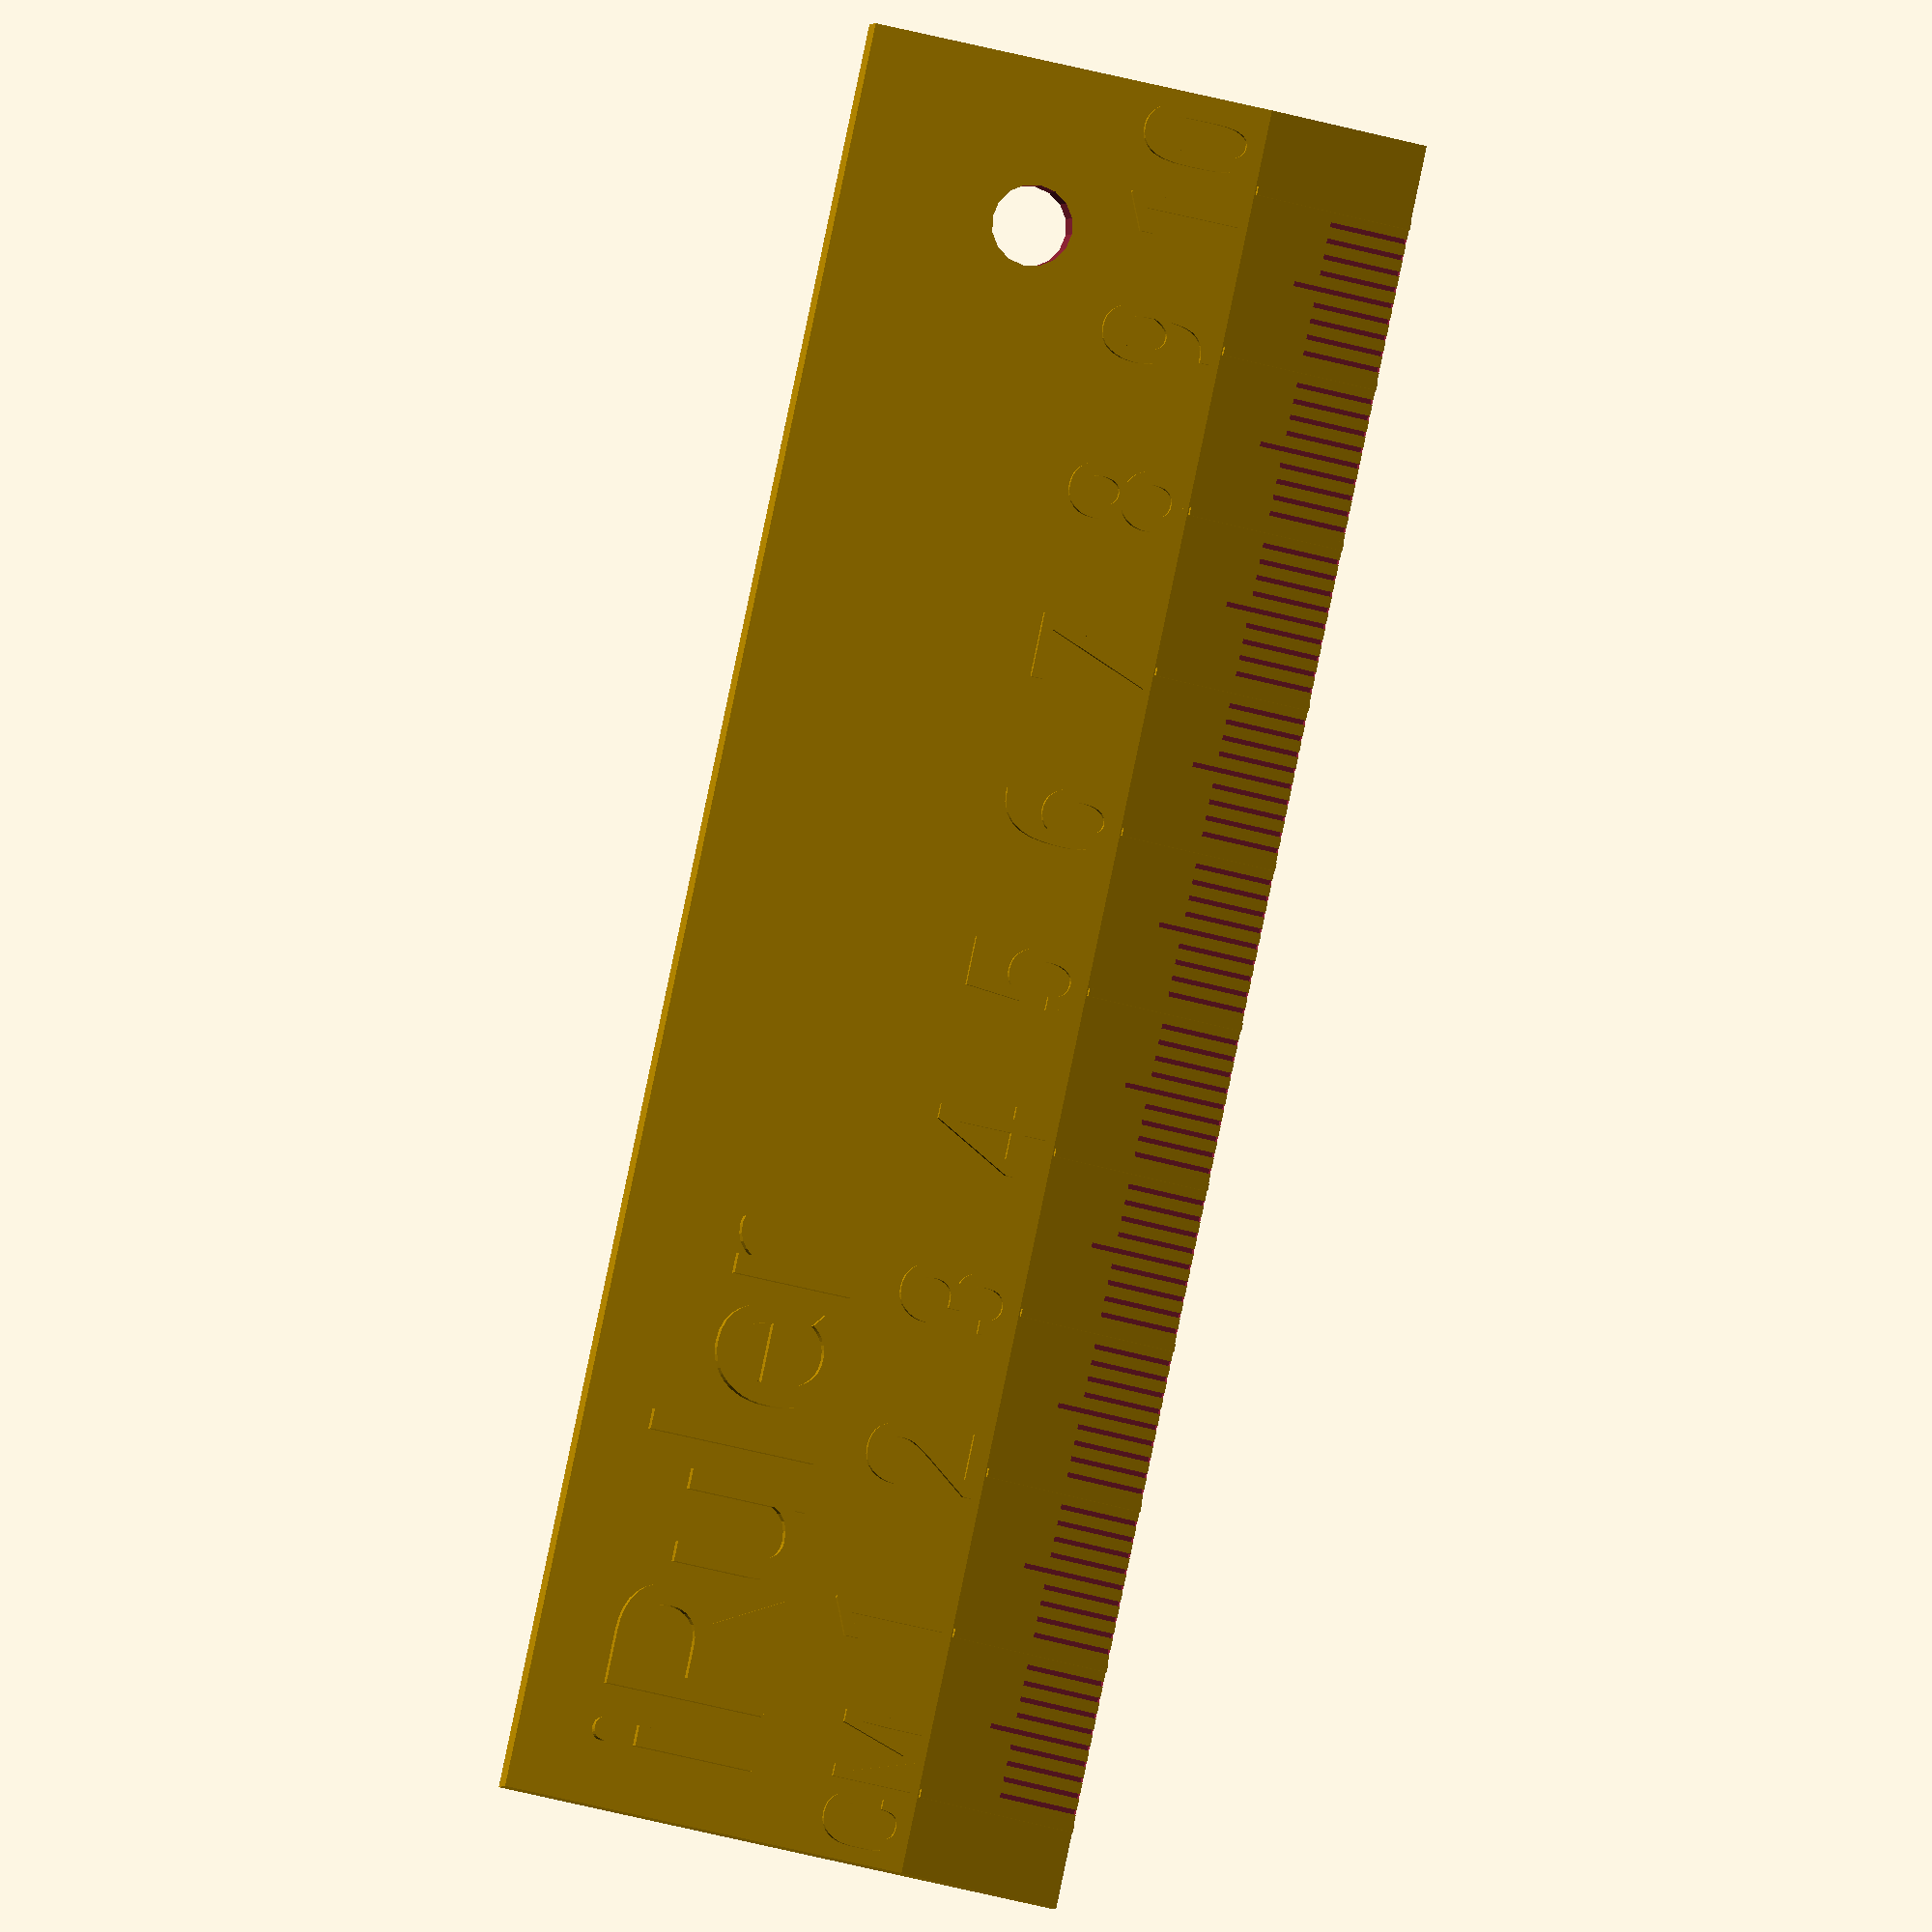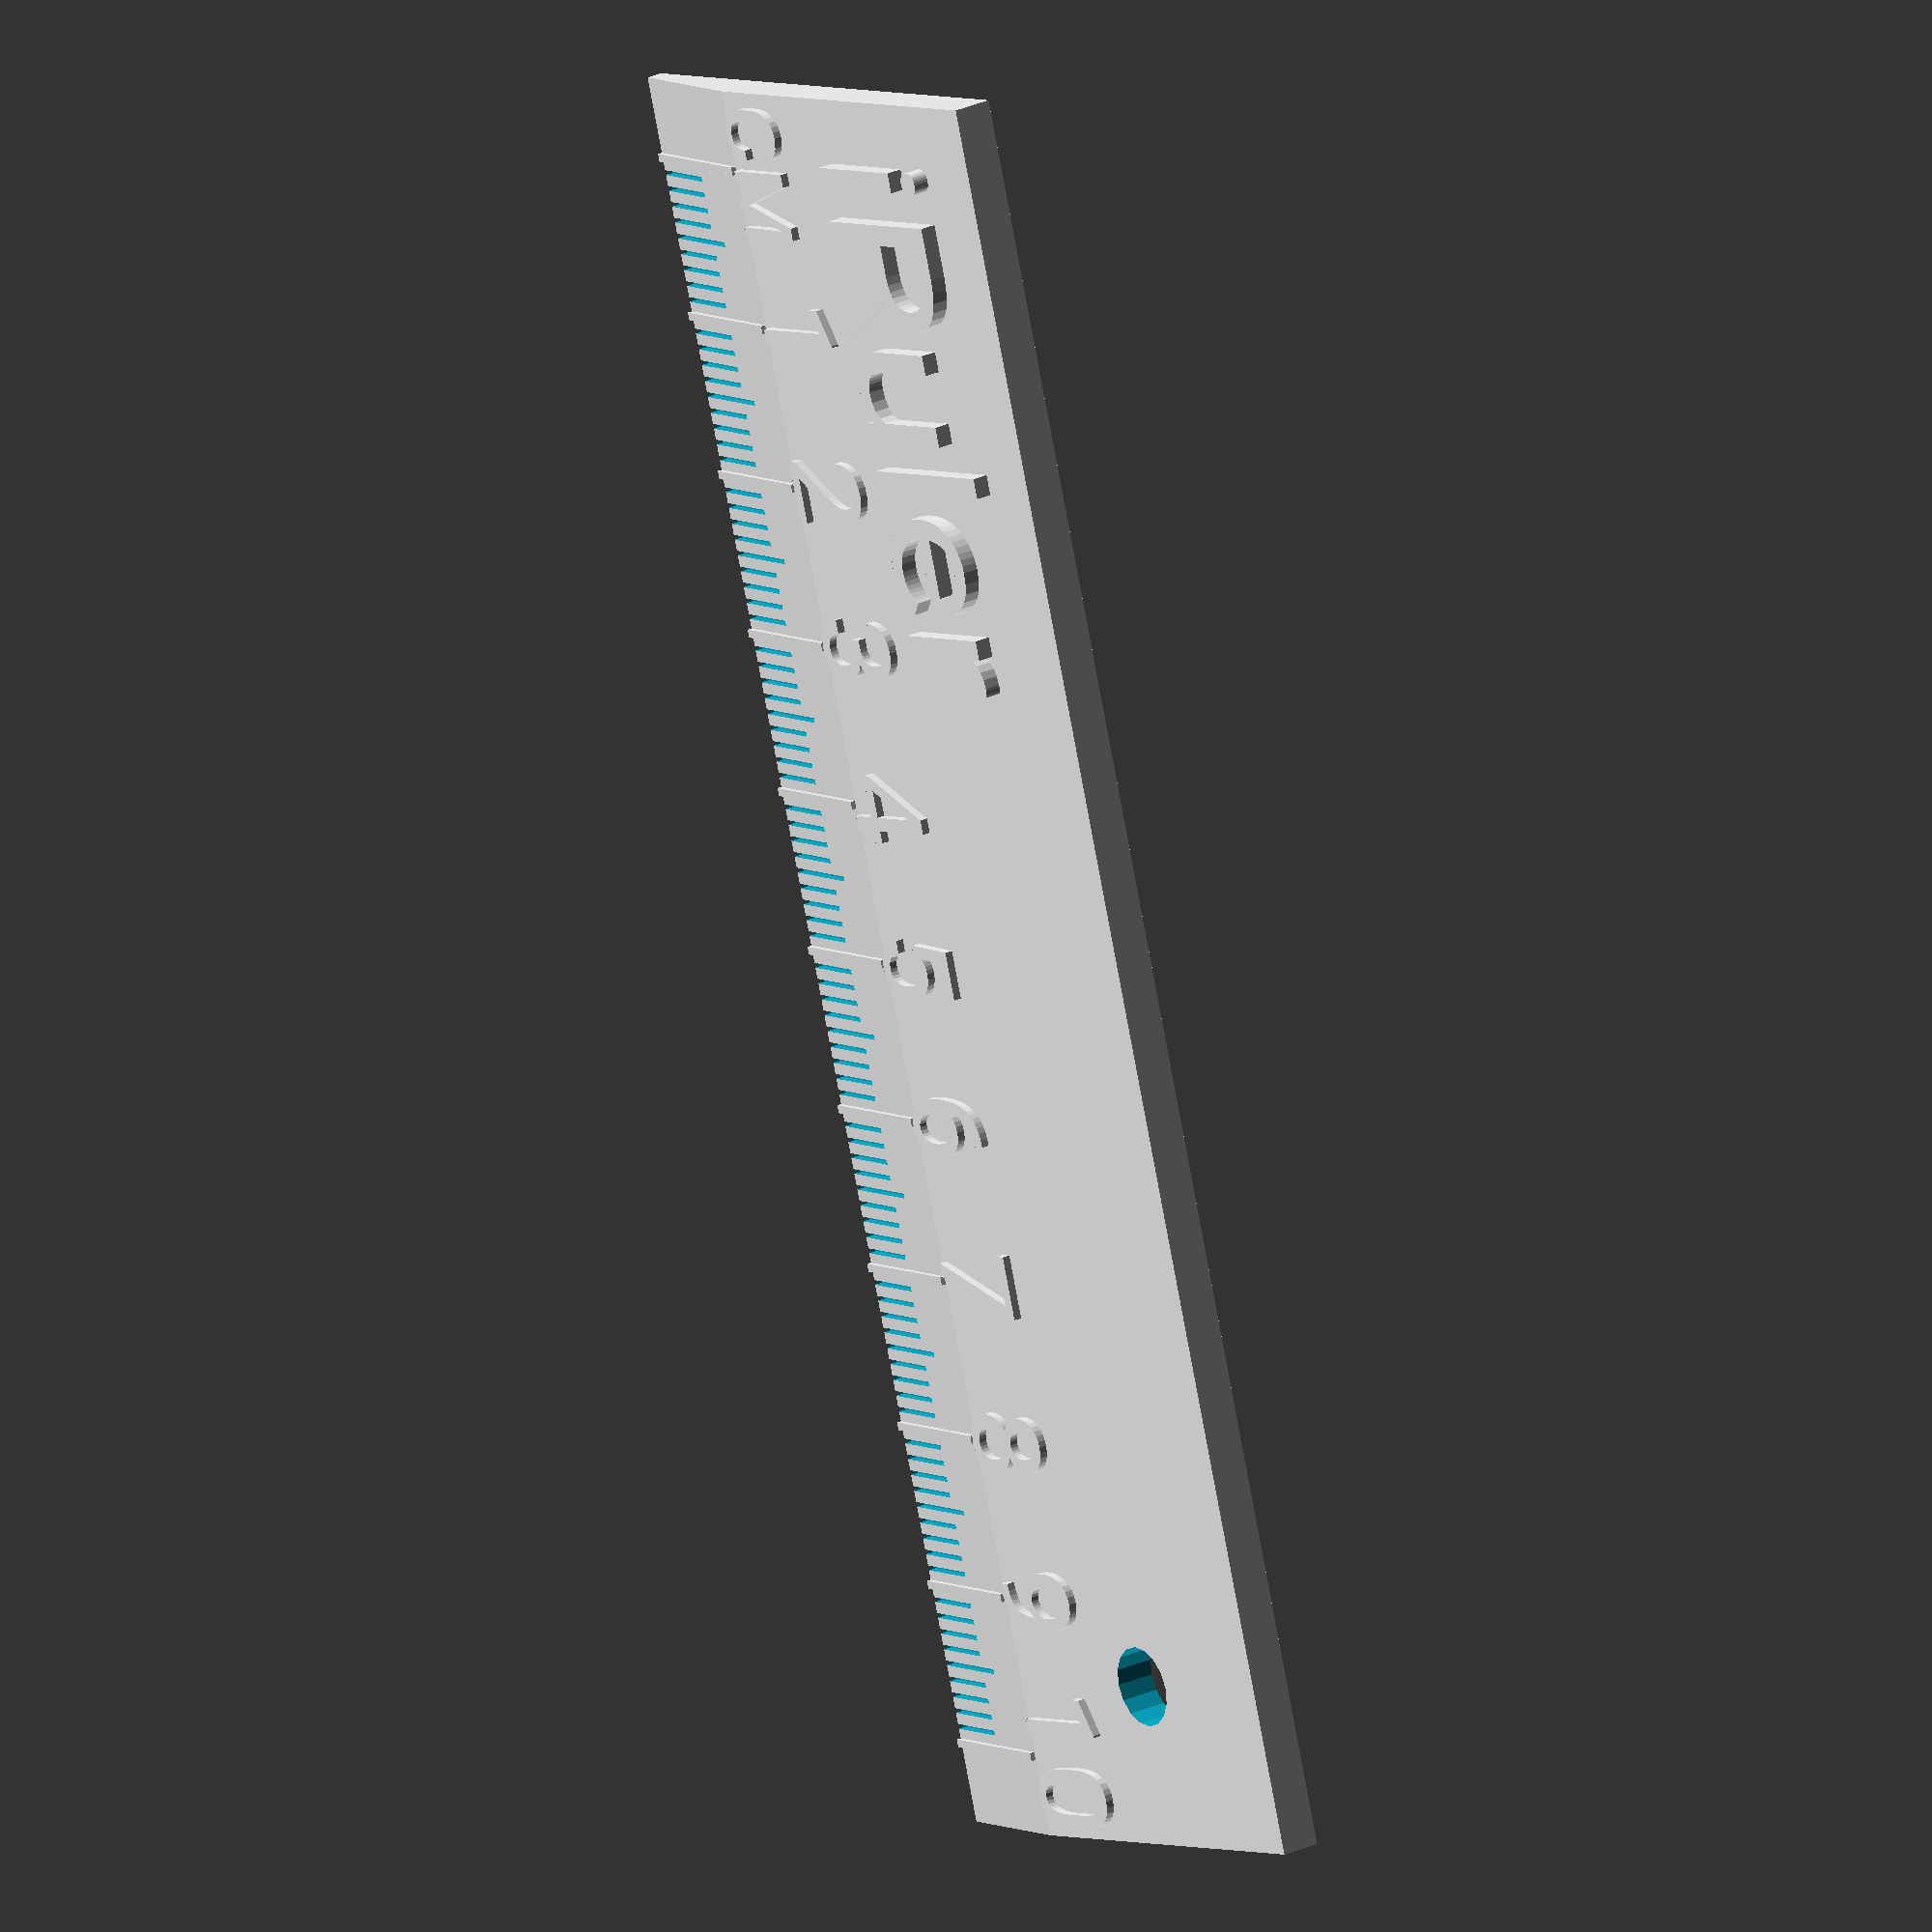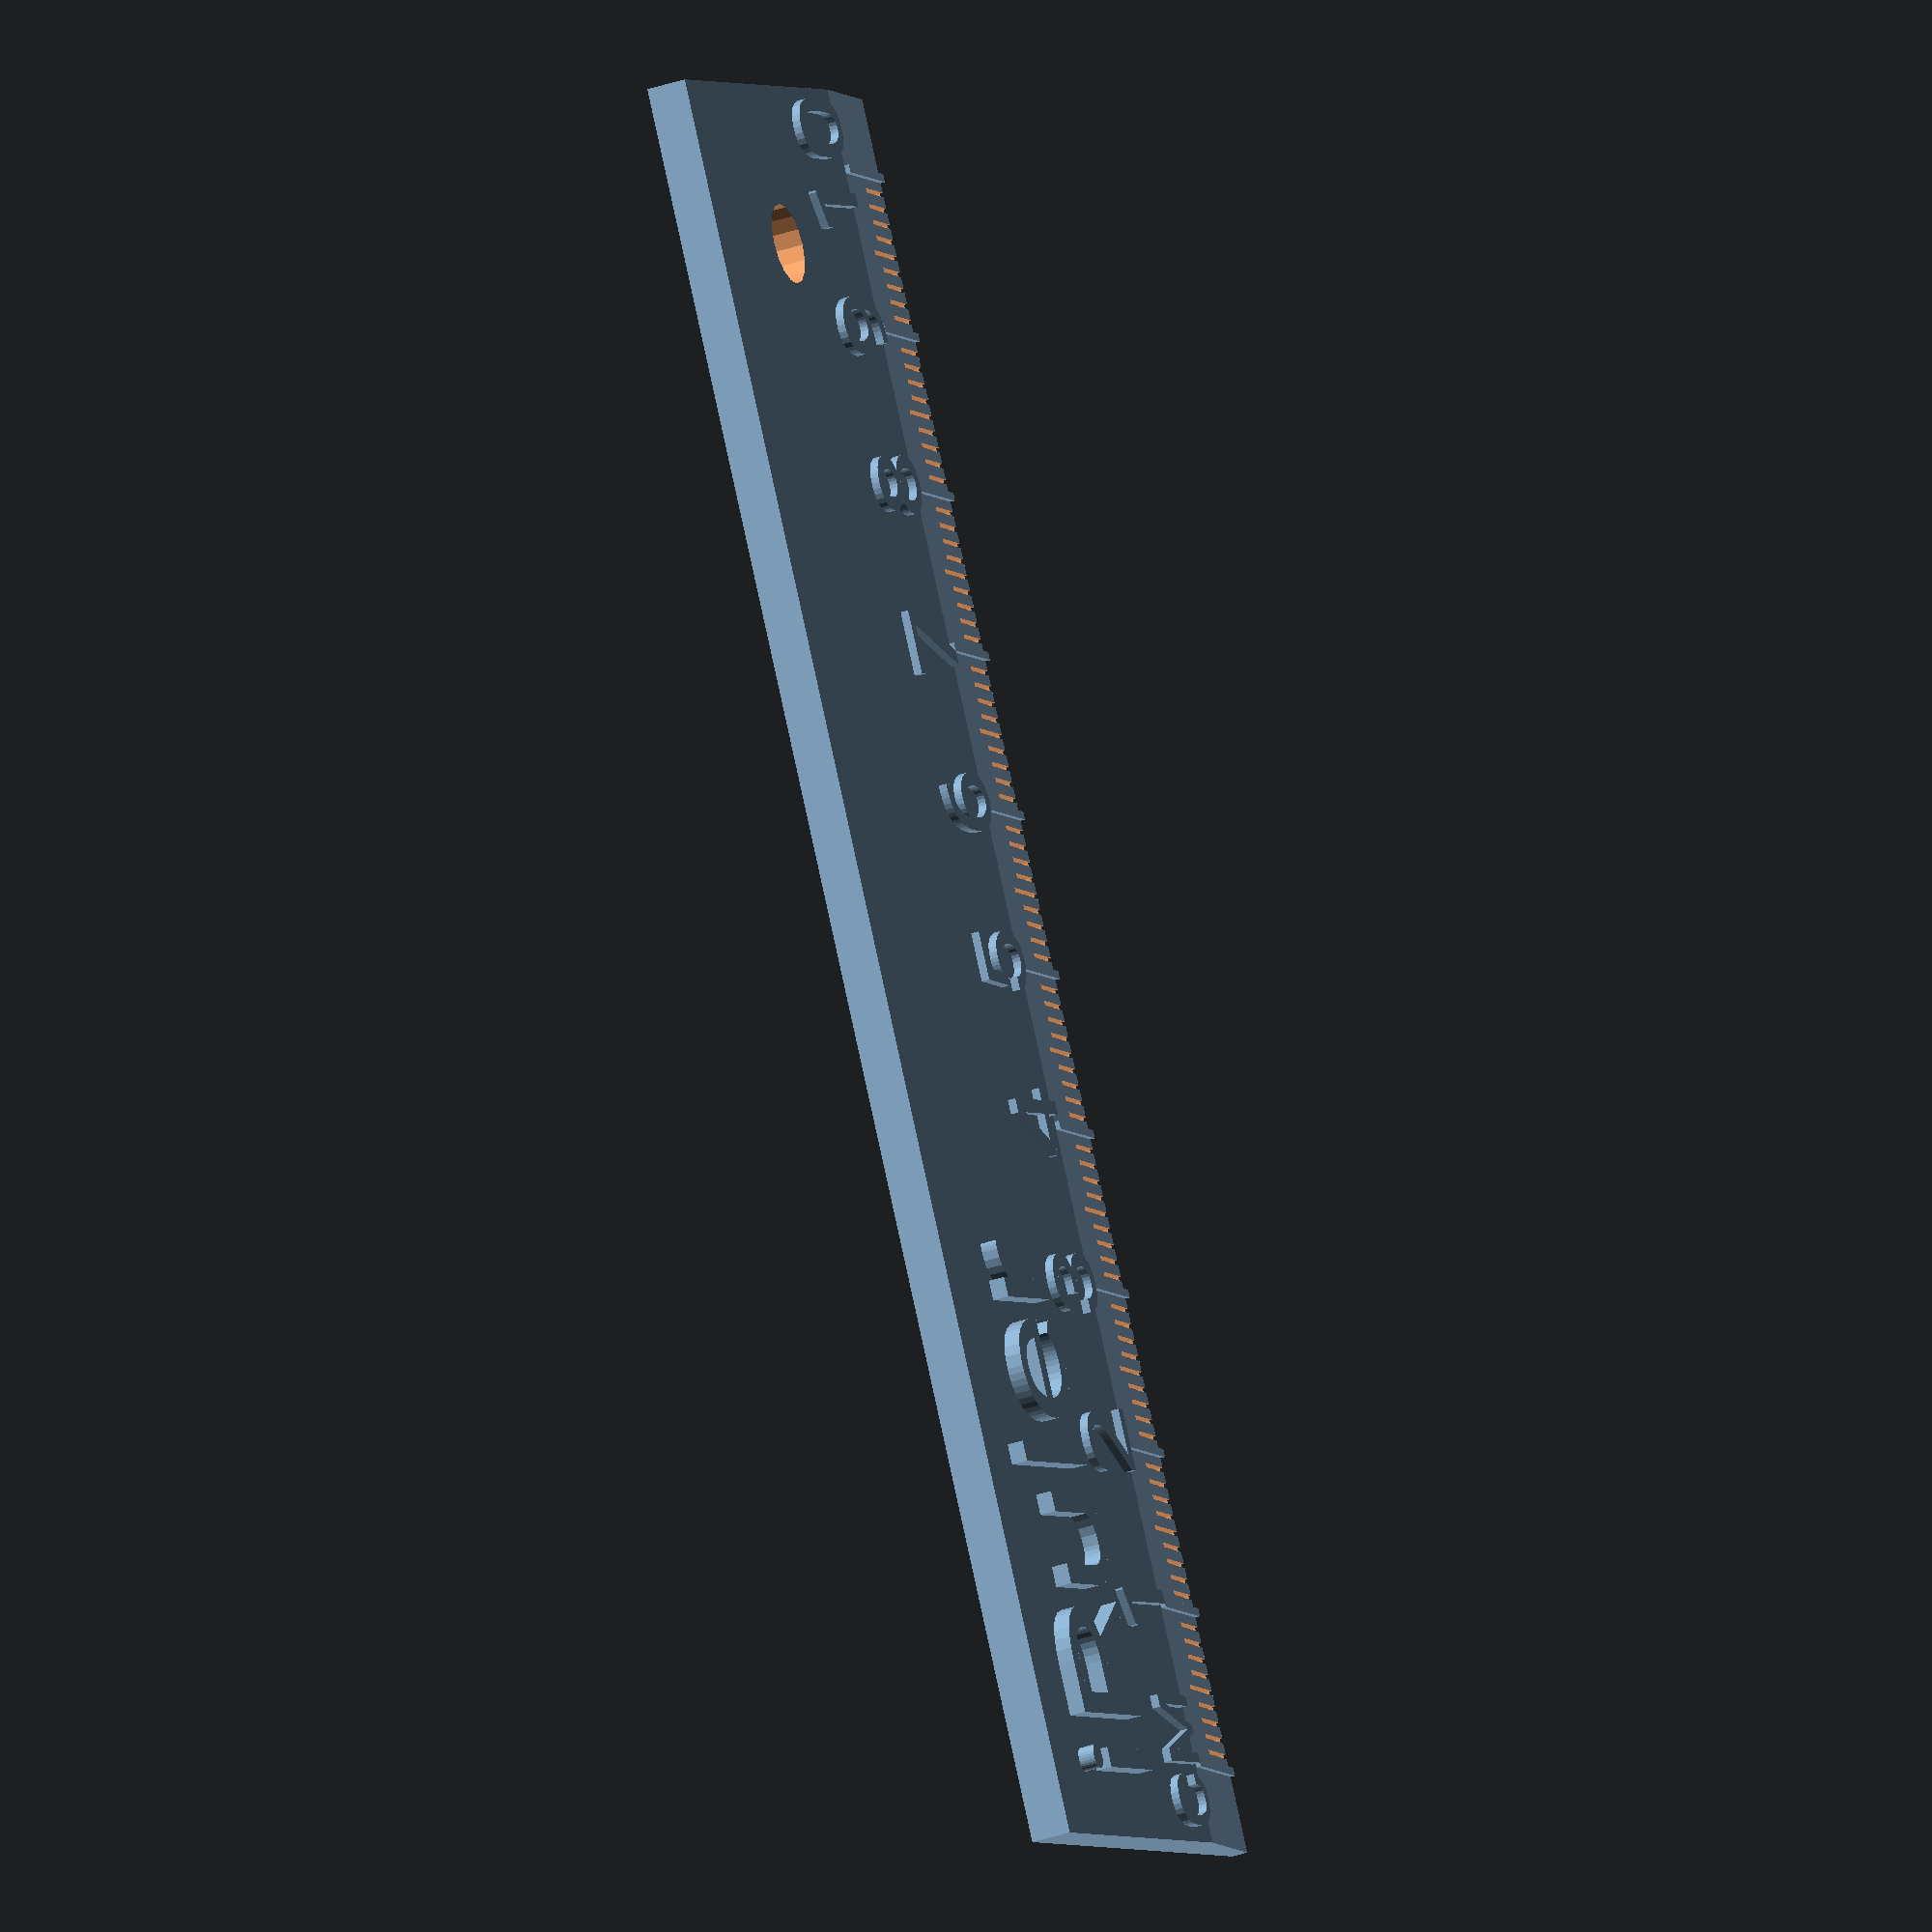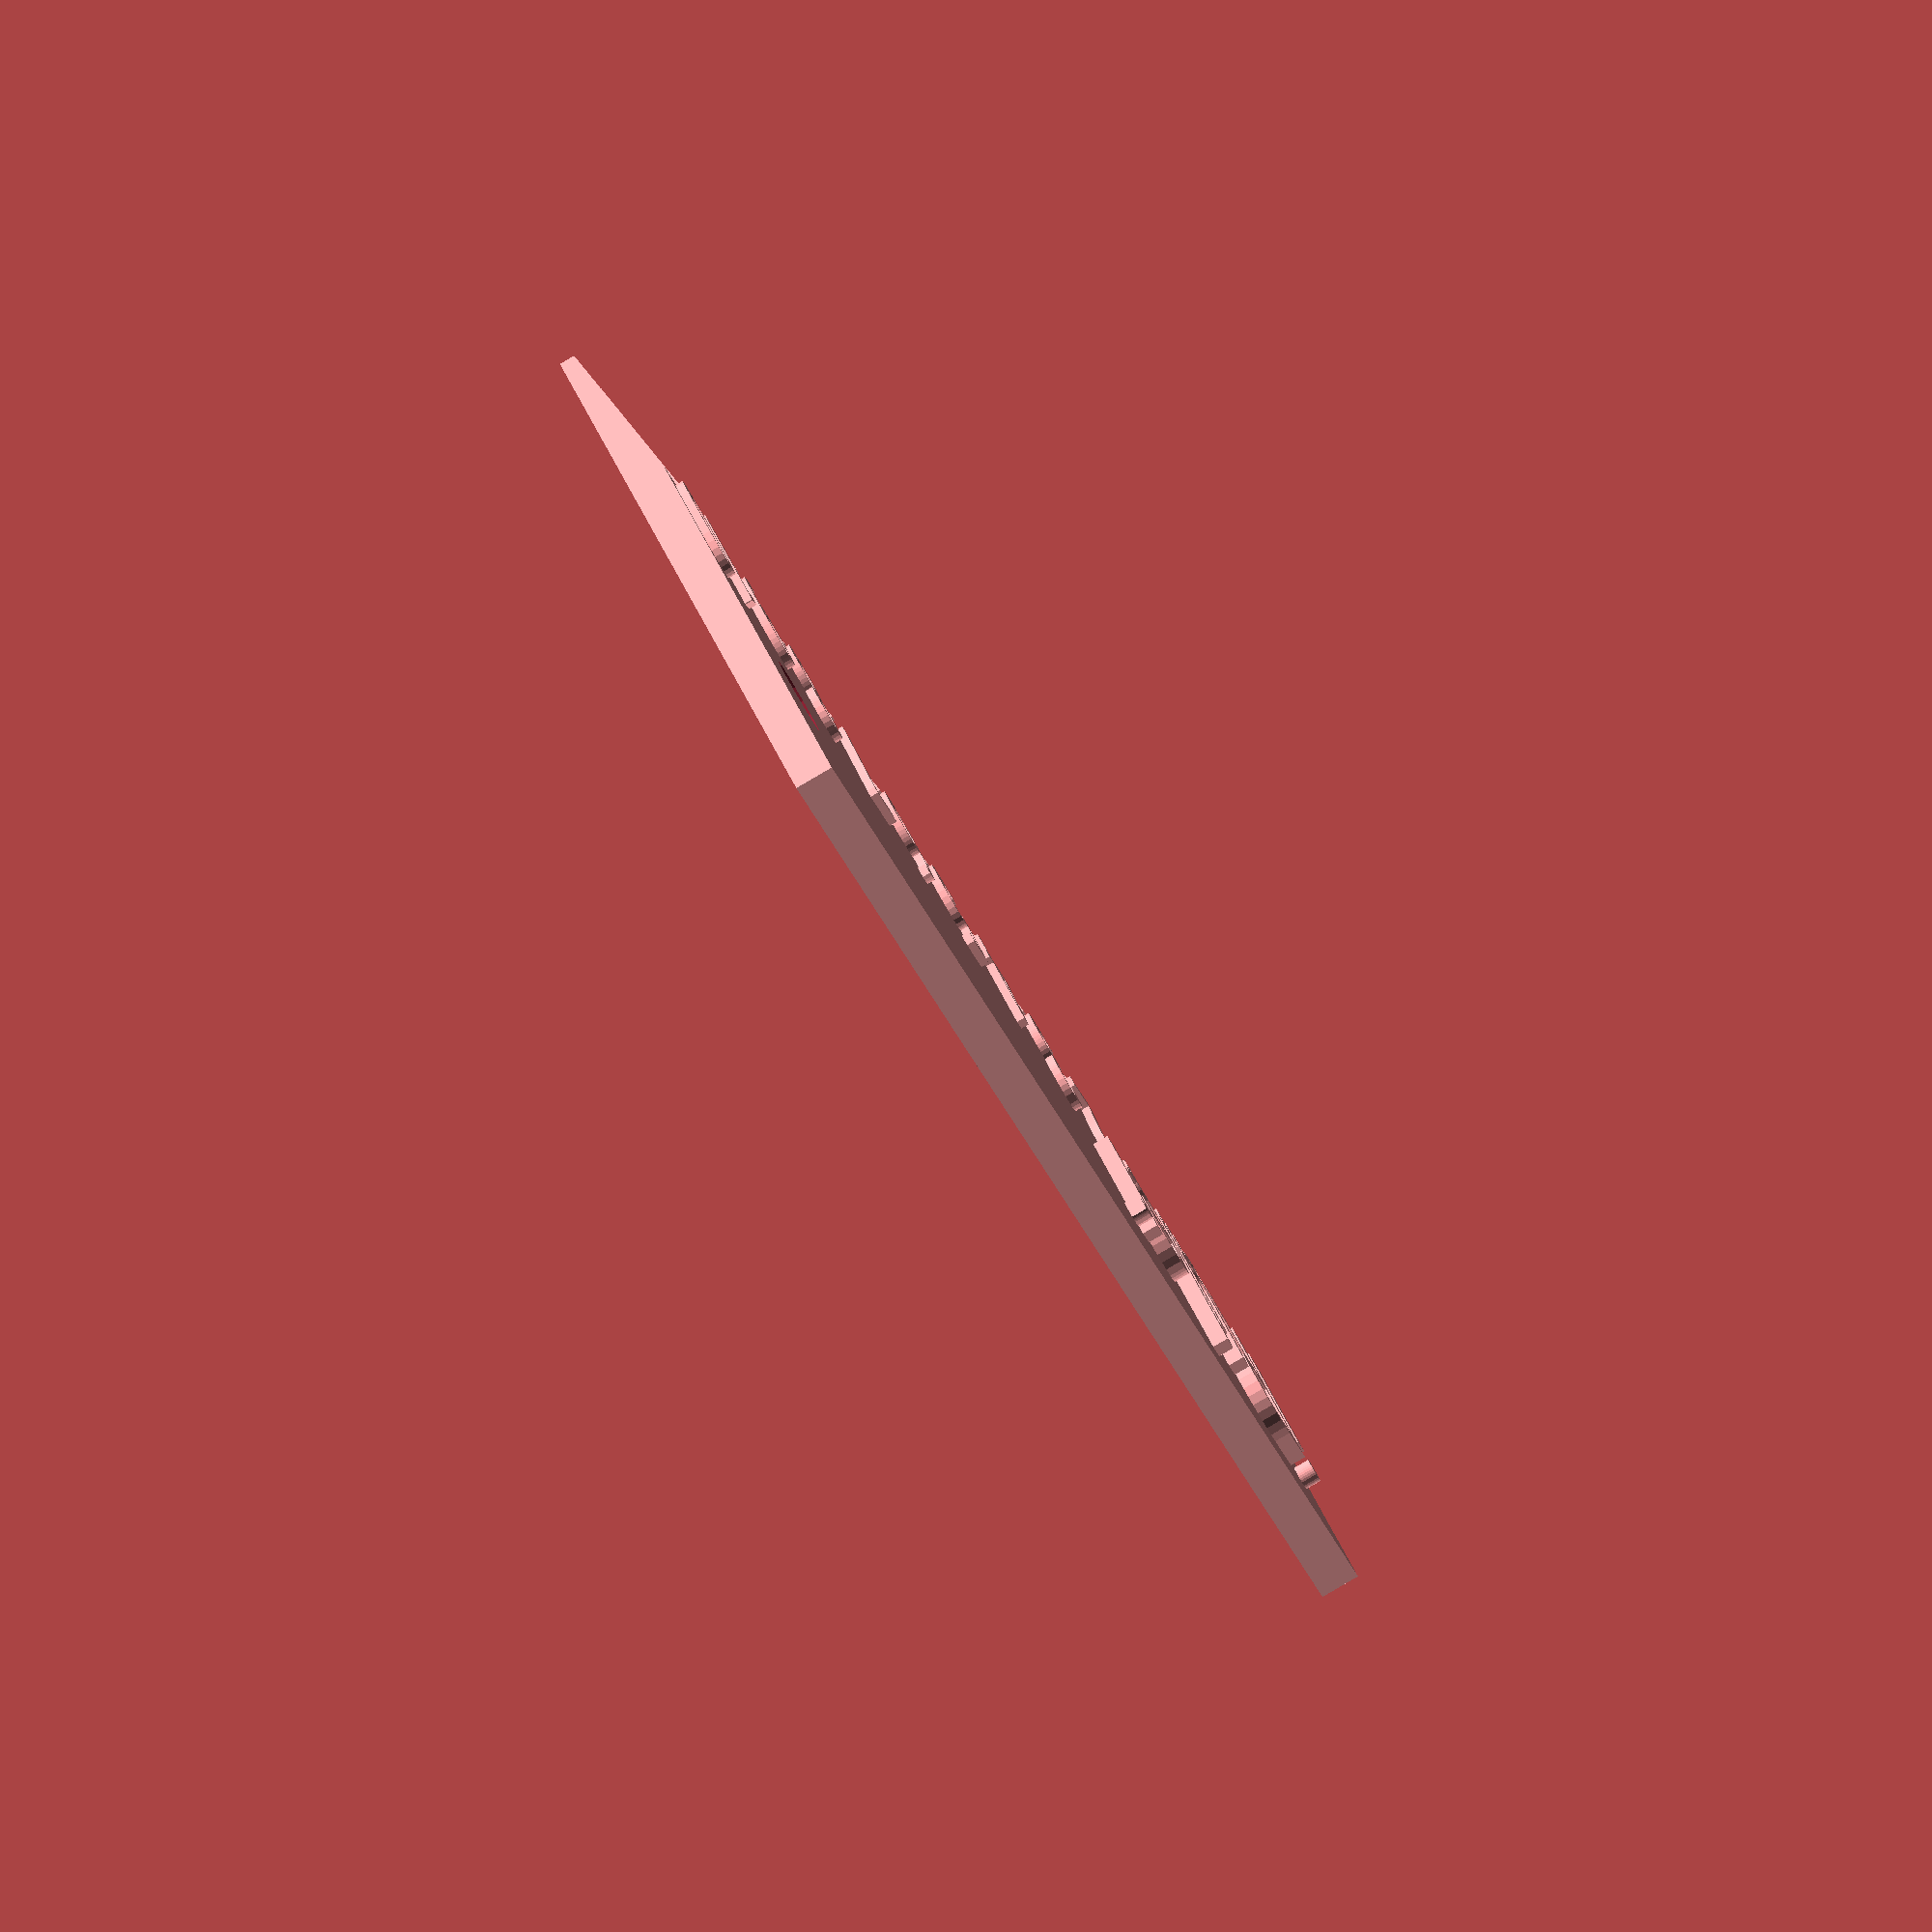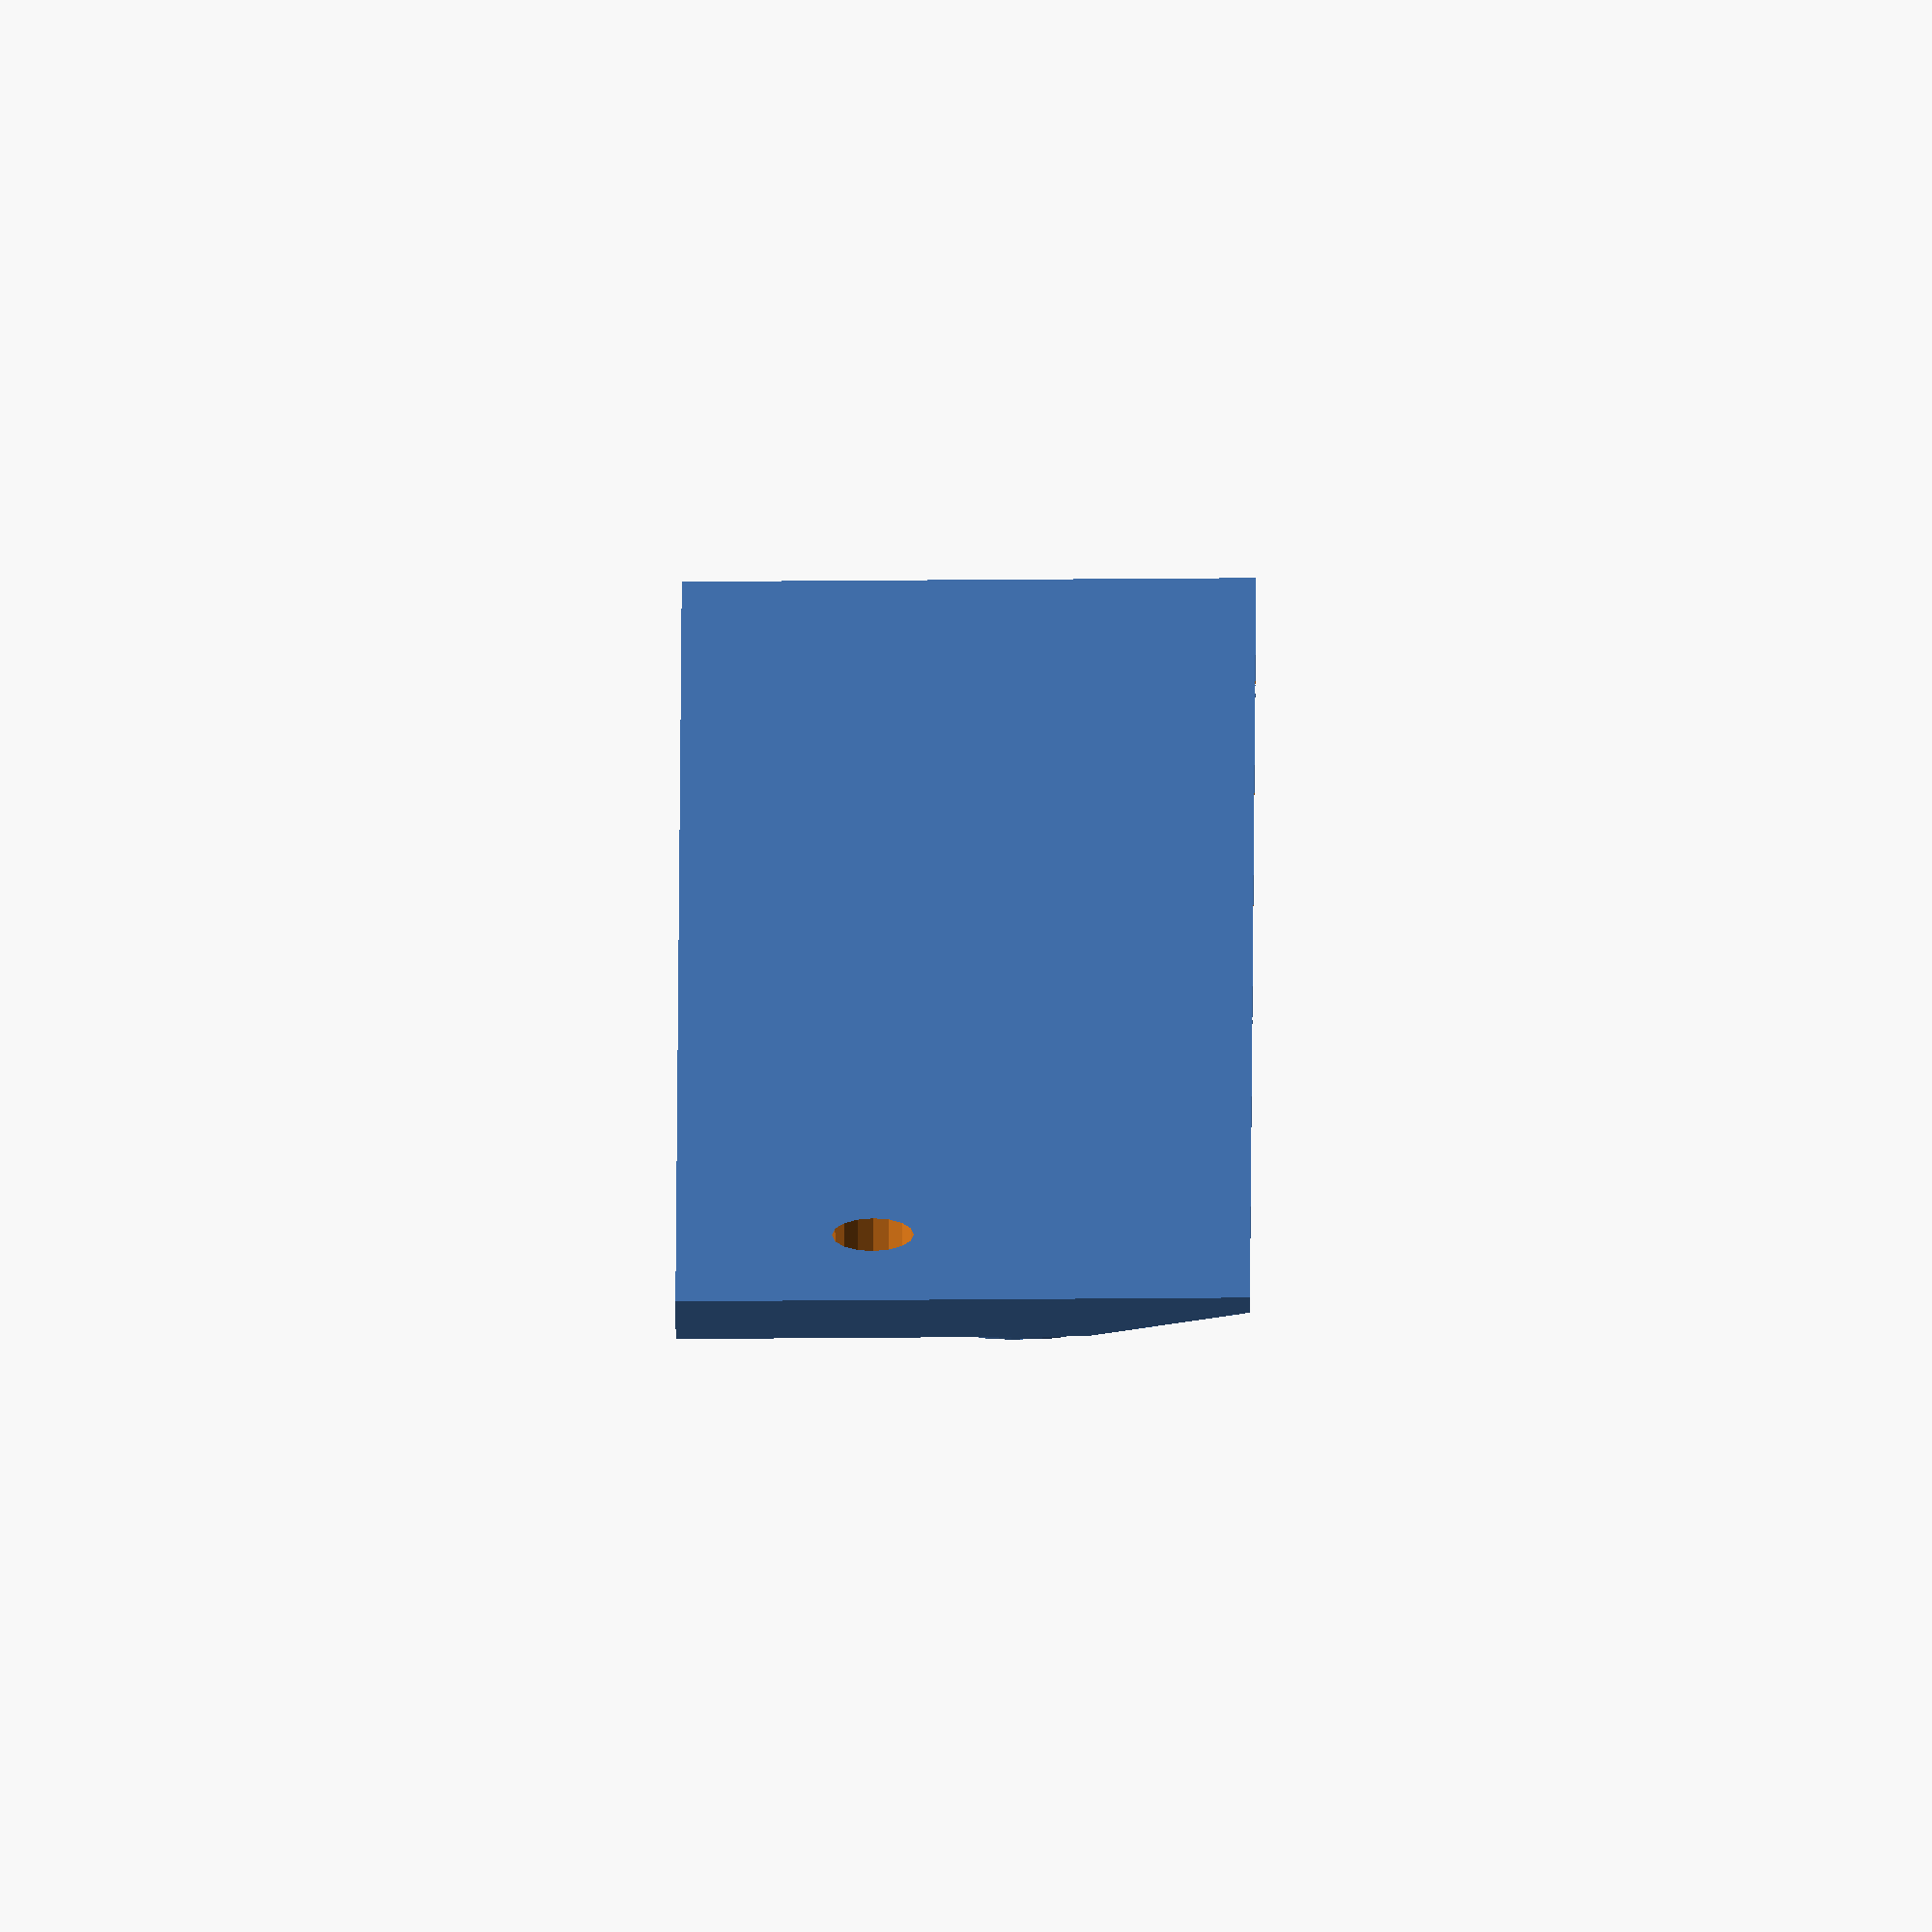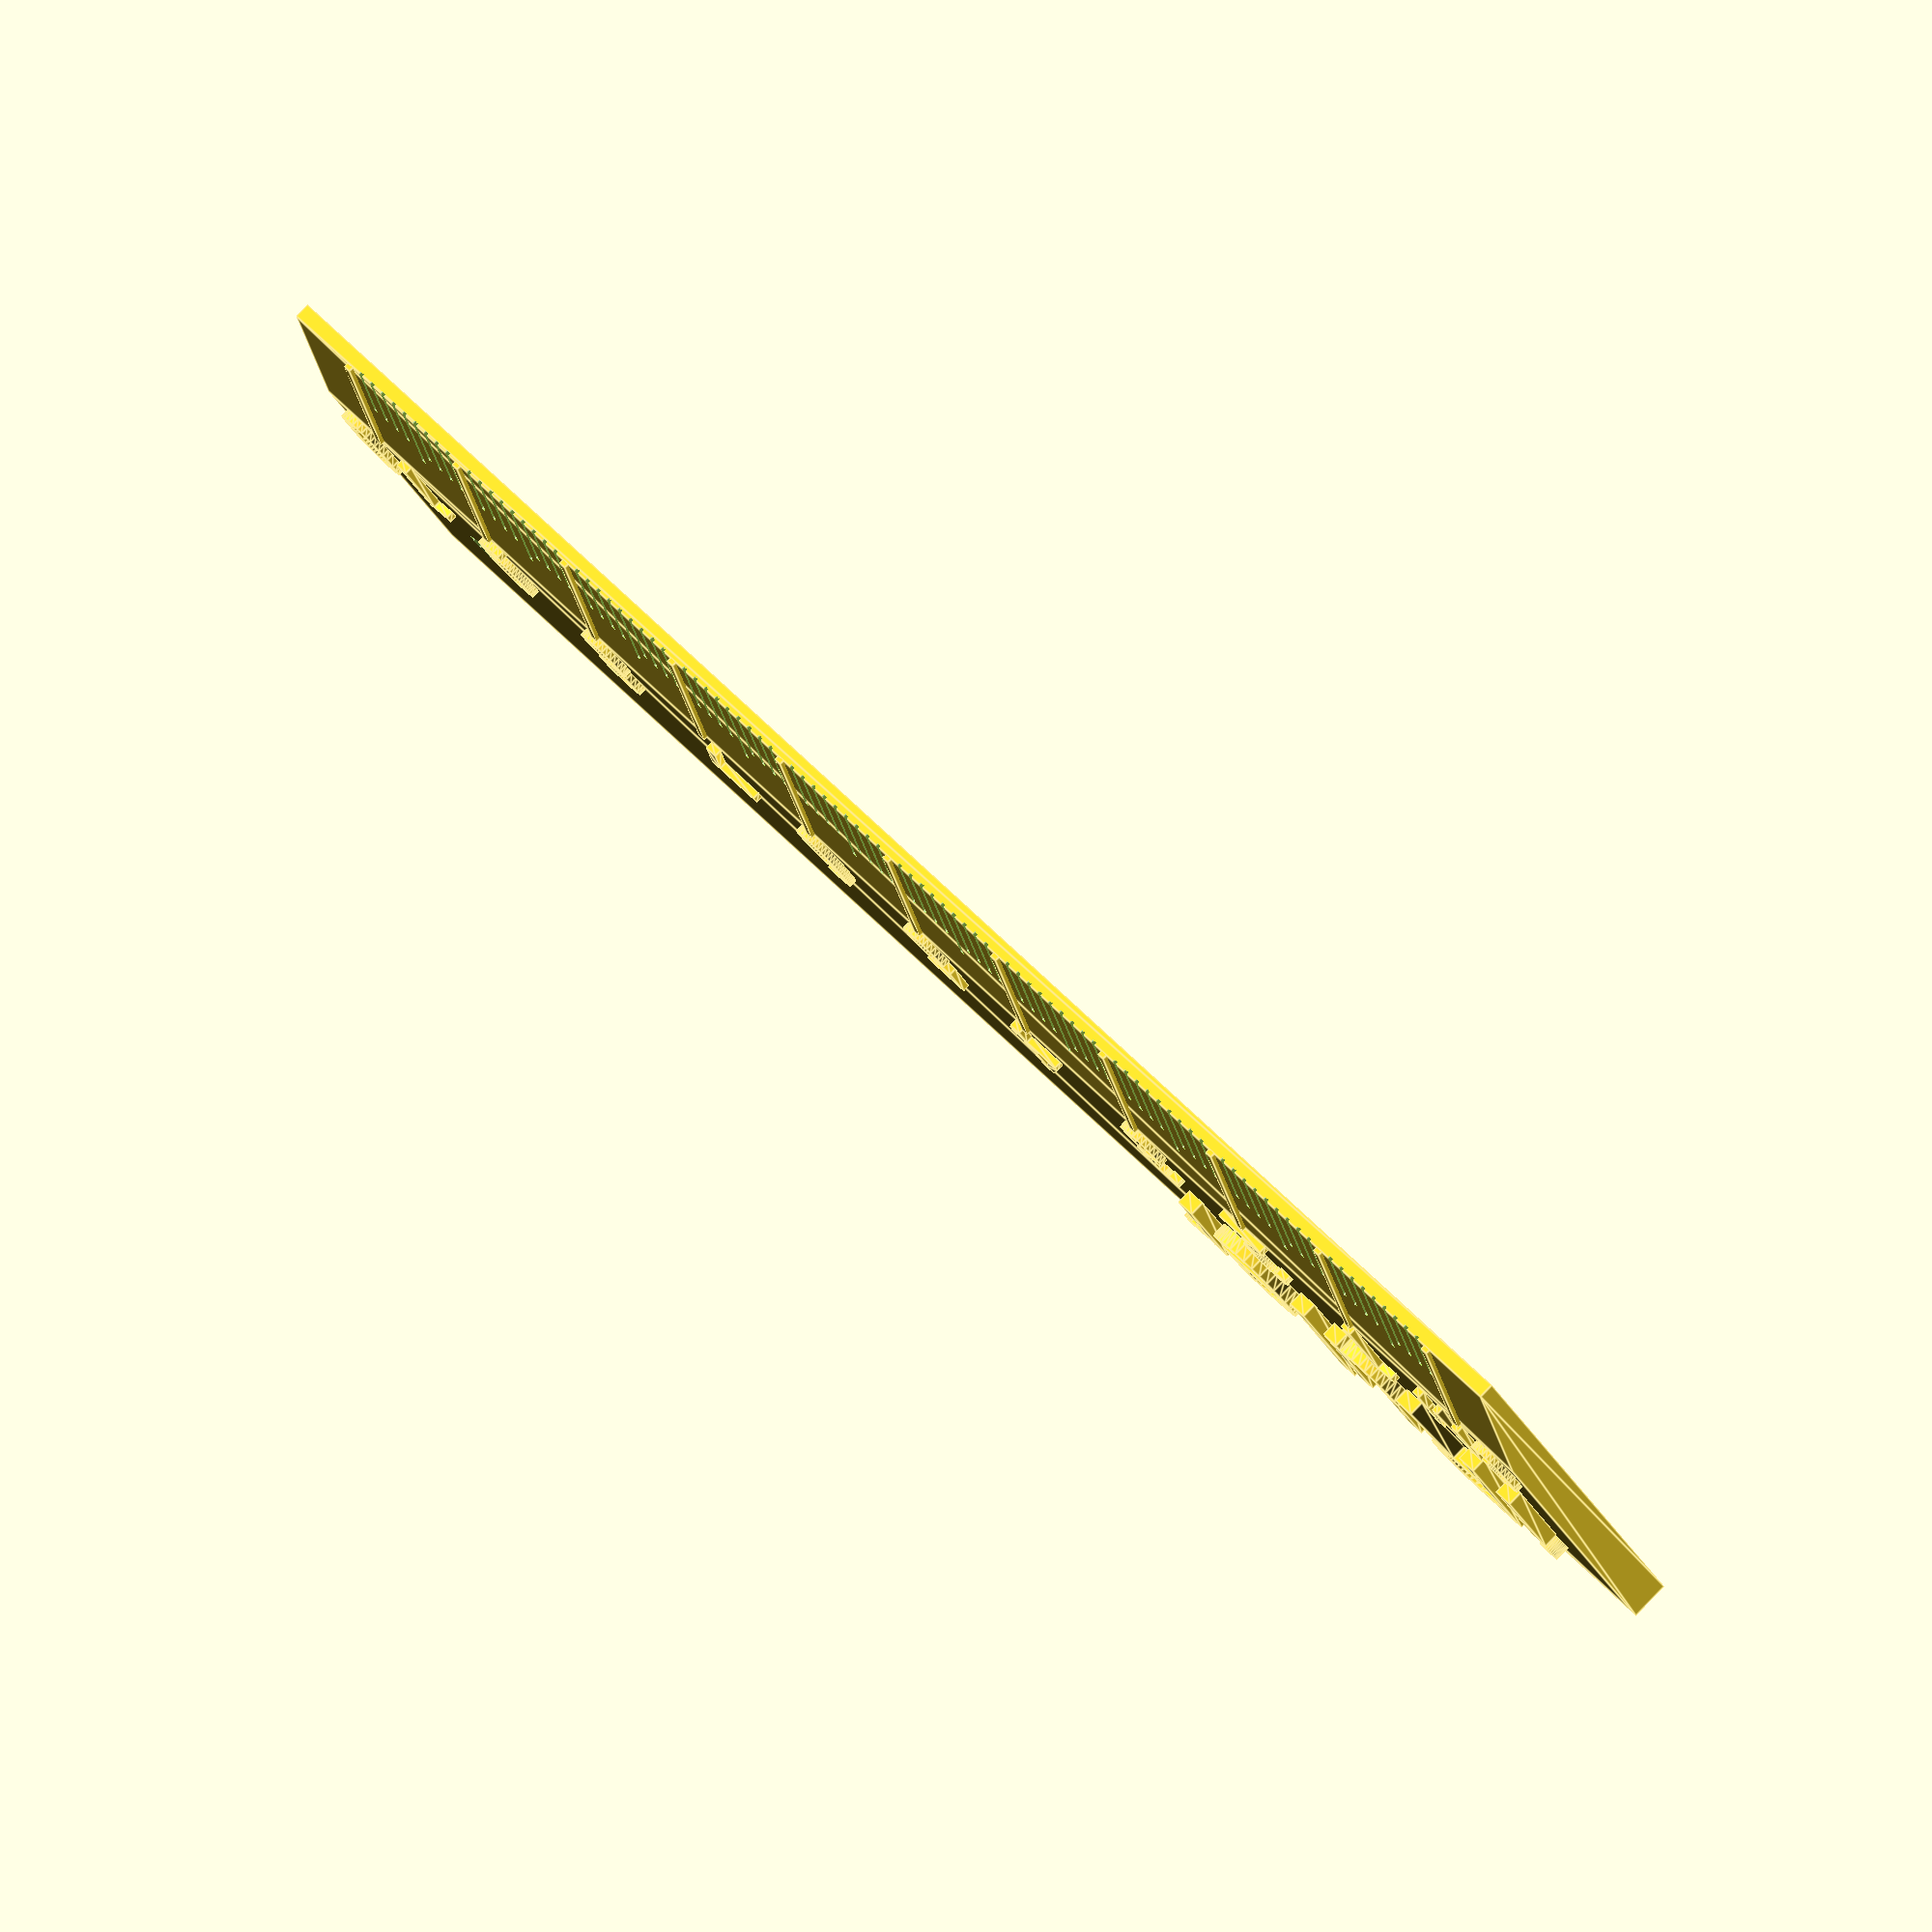
<openscad>
// iRuler by DrLex
// Based on customizable ruler by Stu121.
// License: Creative Commons - Attribution - Share Alike
// 2017-04-21: v2: added inches option
// 2021-12-11: v3: added dual units & rounded corners; dropped shrinkage compensation (it makes more sense to always generate 1:1 models and let the user do the scaling in their slicer)

/* [General] */
Units="centimeters"; //[centimeters, inches, both]
// Length of the measuring part. When using 'both' units, this length is in inches.
RulerLength=10; //[1:50]
RulerWidth=35; //[20:1:50]
WithHole="yes"; //[yes, no]
ReverseDesign="no"; //[yes, no]
// If nonzero, round corners with this radius
RoundCorners=0; //[0:.5:5]

/* [Text] */
RulerText="iRuler";
FontSize=10; //[3:.5:14]
BoldFont="no"; //[yes, no]
NarrowFont="no"; //[yes, no]
TextHeight=1; //[-2.6:.1:5]
TextX=3;
TextY=0; //[-10:.5:10]

/* [Numbers] */
NumberSize=7; //[1:15]
BoldNumbers="no"; //[yes, no]
NumberHeight=.5; //[-2.6:.1:5]
NumberOffset=0; //[-2:.5:2]

/* [Ruler lines] */
UnitsLineWidth=.5; //[.3:.05:.7]
SubdivisionsGapWidth=.3; //[.2:.05:.5]

/* [Hidden] */
scaleLength = Units == "centimeters" ? RulerLength*10 : RulerLength*25.4;
rulerLength2 = floor(scaleLength/10);
shift2 = ReverseDesign == "yes" ? 0 : scaleLength - rulerLength2*10;
Font= NarrowFont == "no" ? "Roboto" : "Roboto Condensed";
Font2="Roboto Condensed";
Hole=(WithHole == "yes");
Inverted=(ReverseDesign == "yes");
TextFont = BoldFont == "no" ? Font : str(Font, ":style=Bold");
NumberFont = BoldNumbers == "no" ? Font2 : str(Font2, ":style=Bold");
textCenterY = (Units == "both") ? RulerWidth/2 - 5 : RulerWidth/2 + 3;


module unitLines(unit, length) {
    uSize = unit == "inches" ? 25.4 : 10;
    for (i=[0:1:length]) {
        translate([i*uSize-UnitsLineWidth/2,-4.9,0.6]) rotate([8.5,0,0]) cube([UnitsLineWidth,10,.7]);
    }
}

module subdivisions(unit, length) {
    //Subdivision lines. These are recessed to improve printability with thicker nozzles.
    if(unit == "centimeters") {
        for (i=[1:length*10]) {
            if(i % 10) {
                GapLength=(i % 5) ? 5 : 6.5;
                translate([i-SubdivisionsGapWidth/2,-4.95,0.5]) rotate([8.5,0,0]) cube([SubdivisionsGapWidth,GapLength,.7]);
            }
        }
    }
    else {
        for (i=[0:length-1]) {
            translate([(i+0.5)*25.4-SubdivisionsGapWidth/2,-4.95,0.5]) rotate([8.5,0,0]) cube([SubdivisionsGapWidth,8,.7]);
            for (j=[0:1]) {
                translate([(i+0.25+j*0.5)*25.4-SubdivisionsGapWidth/2,-4.95,0.5]) rotate([8.5,0,0]) cube([SubdivisionsGapWidth,6,.7]);
            }
            for (j=[0:3]) {
                translate([(i+0.125+j*0.25)*25.4-SubdivisionsGapWidth/2,-4.95,0.5]) rotate([8.5,0,0]) cube([SubdivisionsGapWidth,4.25,.7]);
            }
            for (j=[0:7]) {
                translate([(i+0.0625+j*0.125)*25.4-SubdivisionsGapWidth/2,-4.95,0.5]) rotate([8.5,0,0]) cube([SubdivisionsGapWidth,2.5,.7]);
            }
        }
    }
}

module numbers(unit, length, reverse) {
    uSize = unit == "inches" ? 25.4 : 10;
    Thickness=abs(NumberHeight) + (NumberHeight < 0 ? 0.1 : 0);
    ZPos=NumberHeight >= 0 ? 2.5 : 2.5+NumberHeight;
    Rot=reverse ? [0,0,180] : [0,0,0];
    RotCenter=[length*uSize/2, 5.5+NumberSize/2, 0];
    translate(RotCenter) rotate(Rot) {
        for (i=[1:1:length]) {
            //NumberOffsetActual=(i > 9) ? NumberOffset-2.5 : NumberOffset;
            translate([(i*uSize)+NumberOffset,5.5,ZPos]-RotCenter) linear_extrude(Thickness, convexity=6)
                text(str(i),NumberSize,font=NumberFont,halign="center",$fn=24);
        }
        unitText = unit == "inches" ? "IN" : "CM";
        translate([0,5.5,ZPos]-RotCenter) linear_extrude(Thickness, convexity=6)
            text(unitText,5,font=NumberFont,halign="center",$fn=24);
    }
}

module label() {
    Thickness=abs(TextHeight) + (TextHeight < 0 ? 0.1 : 0);
    ZPos=TextHeight >= 0 ? 2.5 : 2.5+TextHeight;
    Rot=Inverted ? [0,0,180] : [0,0,0];
    RotCenter=[scaleLength/2+5,TextY,0];
    translate(RotCenter) rotate(Rot) {
        translate([TextX,TextY,ZPos]-RotCenter) linear_extrude(Thickness, convexity=6)
            text(RulerText,FontSize,font=TextFont,valign="center",$fn=24);
    }
}

intersection() {
difference() {
    union() {
        top_width = RulerWidth - (Units == "both" ? 20 : 10);
        hull() {
            translate([0,5,0])   cube([scaleLength+10,top_width,2.5]);
            translate([0,-5,0])  cube([scaleLength+10,RulerWidth,1]);
        }

        translate([5,0,0]) {
            if(Units != "both") {
                unitLines(Units, RulerLength);
                if(NumberHeight > 0) {
                    numbers(Units, RulerLength, Inverted);
                }
            }
            else {
                unitLines("inches", RulerLength);
                if(NumberHeight > 0) {
                    numbers("inches", RulerLength, Inverted);
                }
                rotate([0,0,180]) translate([-scaleLength+shift2,-RulerWidth+10,0]) {
                    unitLines("centimeters", rulerLength2);
                    if(NumberHeight > 0) {
                        numbers("centimeters", rulerLength2, !Inverted);
                    }
                }
            }
        }
        
        if (TextHeight > 0 && RulerText != "") {
            translate([0,textCenterY,0]) label();
        }
    }

    translate([5,0,0]) {
        if(Units != "both") {
            subdivisions(Units, RulerLength);
            if (NumberHeight < 0) {
                numbers(Units, RulerLength, Inverted);
            }
        }
        else {
            subdivisions("inches", RulerLength);
            if (NumberHeight < 0) {
                numbers("inches", RulerLength, false);
            }
            rotate([0,0,180]) translate([-scaleLength+shift2,-RulerWidth+10,0]) {
                subdivisions("centimeters", rulerLength2);
                if (NumberHeight < 0) {
                    numbers("centimeters", rulerLength2, !Inverted);
                }
            }
        }
    }

    if (TextHeight < 0 && RulerText != "") {
        translate([0,textCenterY,0]) label();
    }
    if (Hole) {
        holeX = Inverted ? 10 : scaleLength;
        holeY = (Units == "both") ? RulerWidth/2 - 5 : 18;
        translate([holeX,holeY,2])  cylinder(10, 2.5, 2.5, center=true, $fn=16);
    }
}

if(RoundCorners > 0) {
    hull() {
        translate([RoundCorners,-5+RoundCorners,0]) cylinder(h=20, r=RoundCorners, center=true, $fn=16);
        translate([RoundCorners,RulerWidth-5-RoundCorners,0]) cylinder(h=20, r=RoundCorners, center=true, $fn=24);
        translate([scaleLength+10-RoundCorners,-5+RoundCorners,0]) cylinder(h=20, r=RoundCorners, center=true, $fn=24);
        translate([scaleLength+10-RoundCorners,RulerWidth-5-RoundCorners,0]) cylinder(h=20, r=RoundCorners, center=true, $fn=16);

    }
}
}
</openscad>
<views>
elev=181.8 azim=102.0 roll=189.0 proj=o view=wireframe
elev=155.0 azim=252.3 roll=126.8 proj=o view=solid
elev=35.4 azim=238.5 roll=294.1 proj=o view=wireframe
elev=86.5 azim=125.3 roll=300.3 proj=o view=solid
elev=246.5 azim=269.8 roll=359.5 proj=o view=solid
elev=274.0 azim=155.4 roll=43.8 proj=o view=edges
</views>
